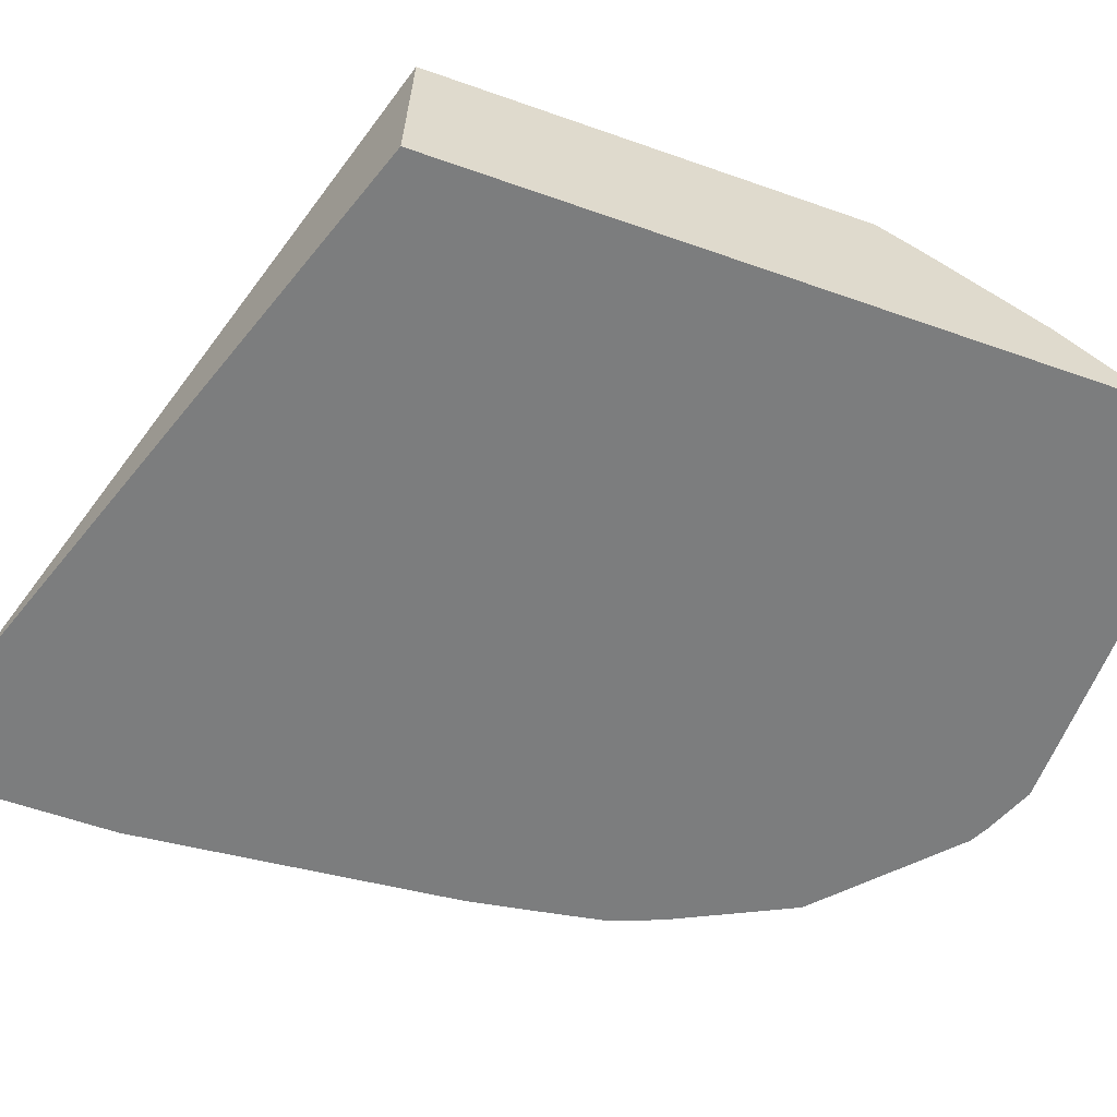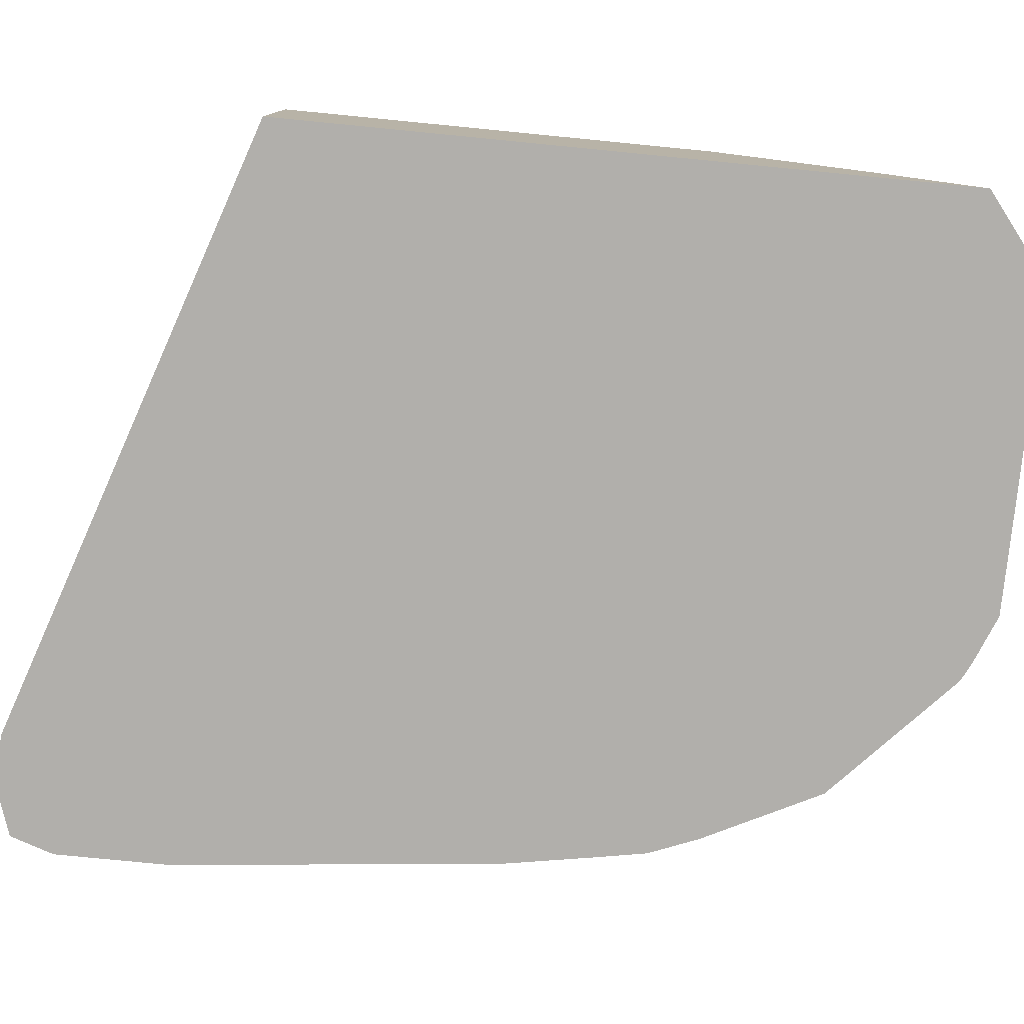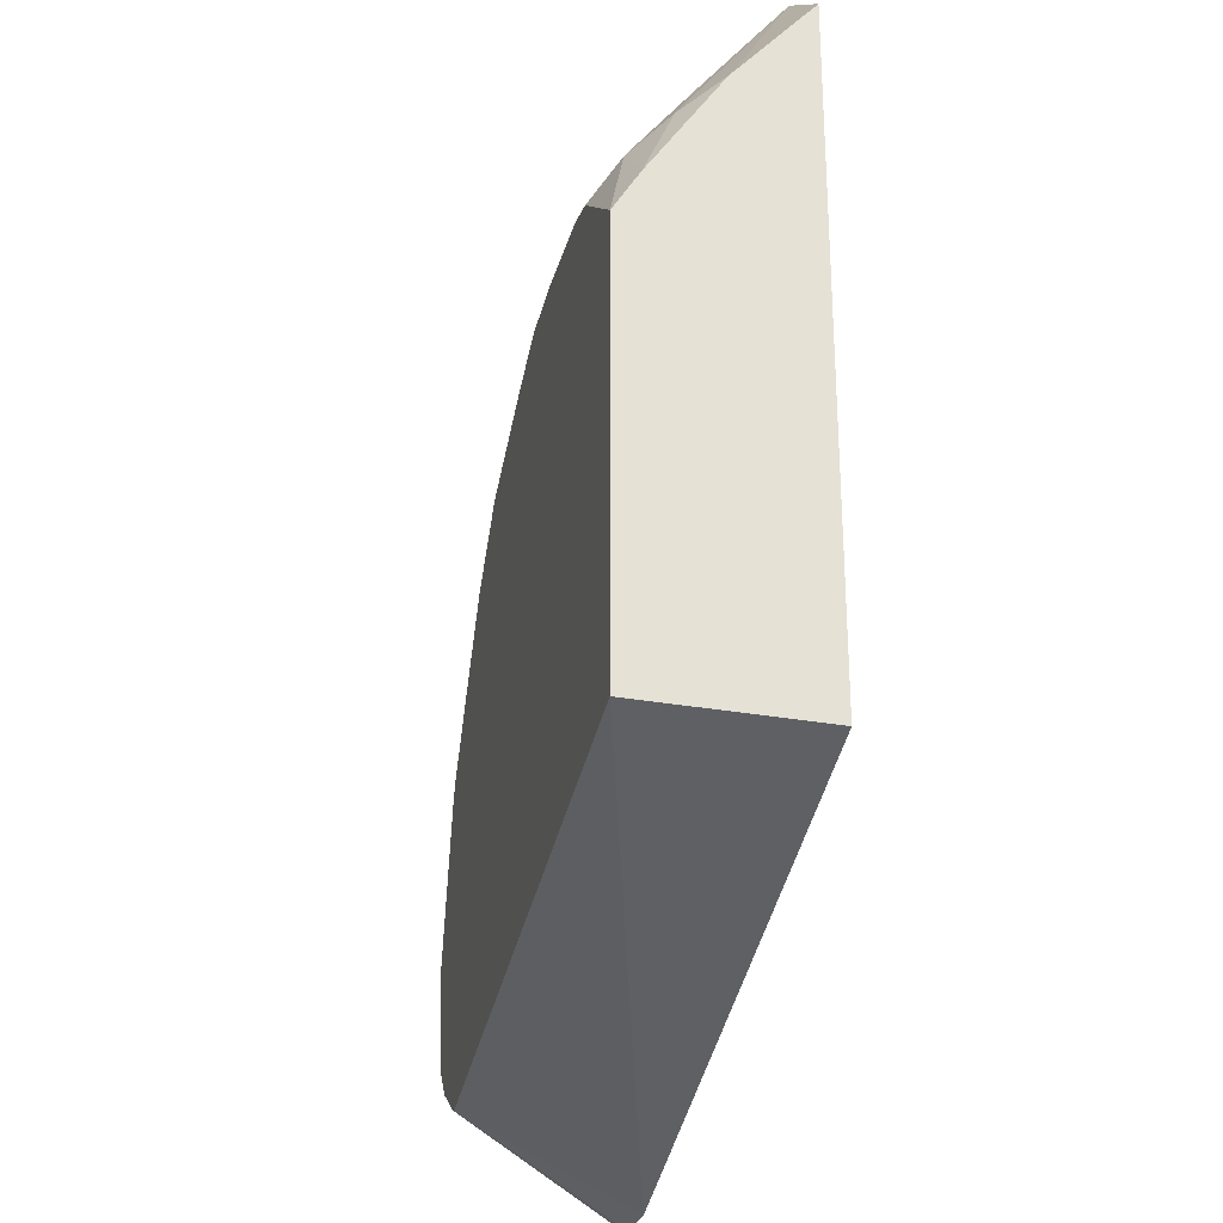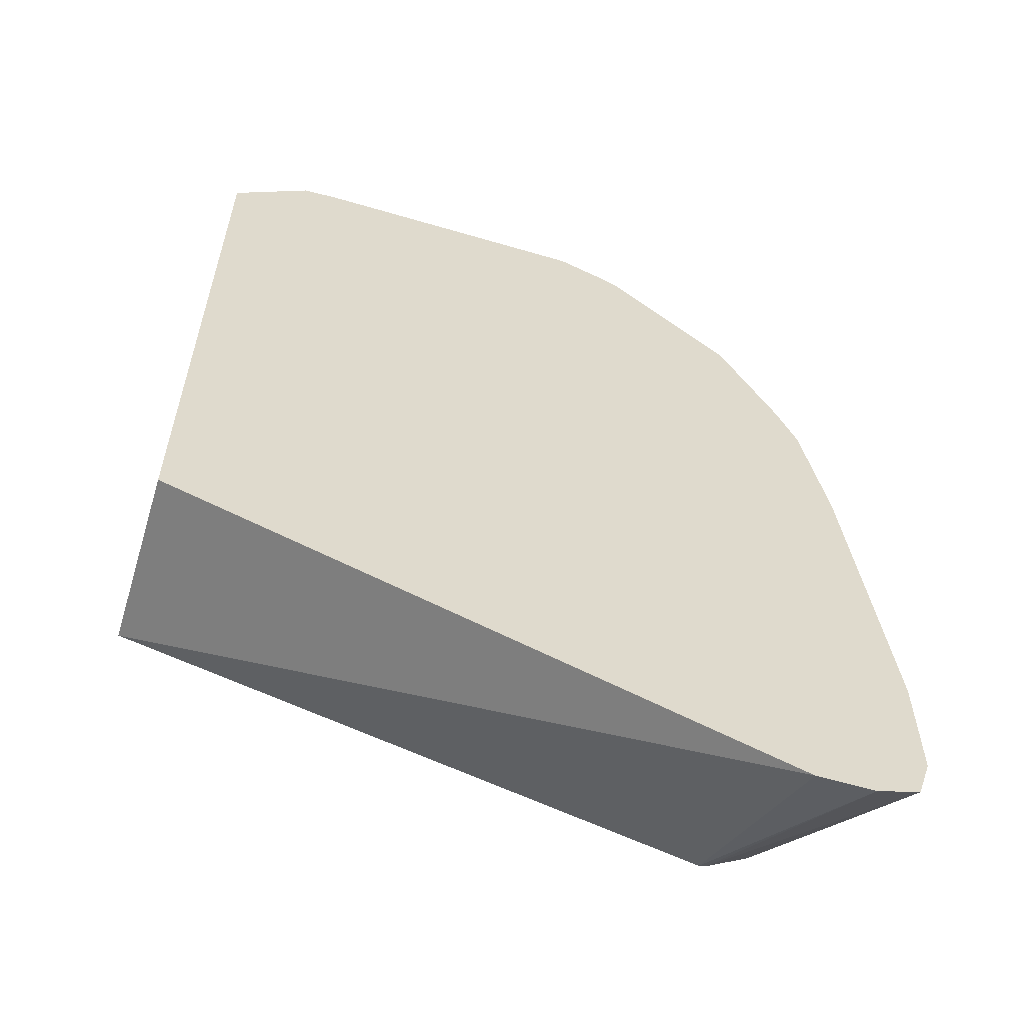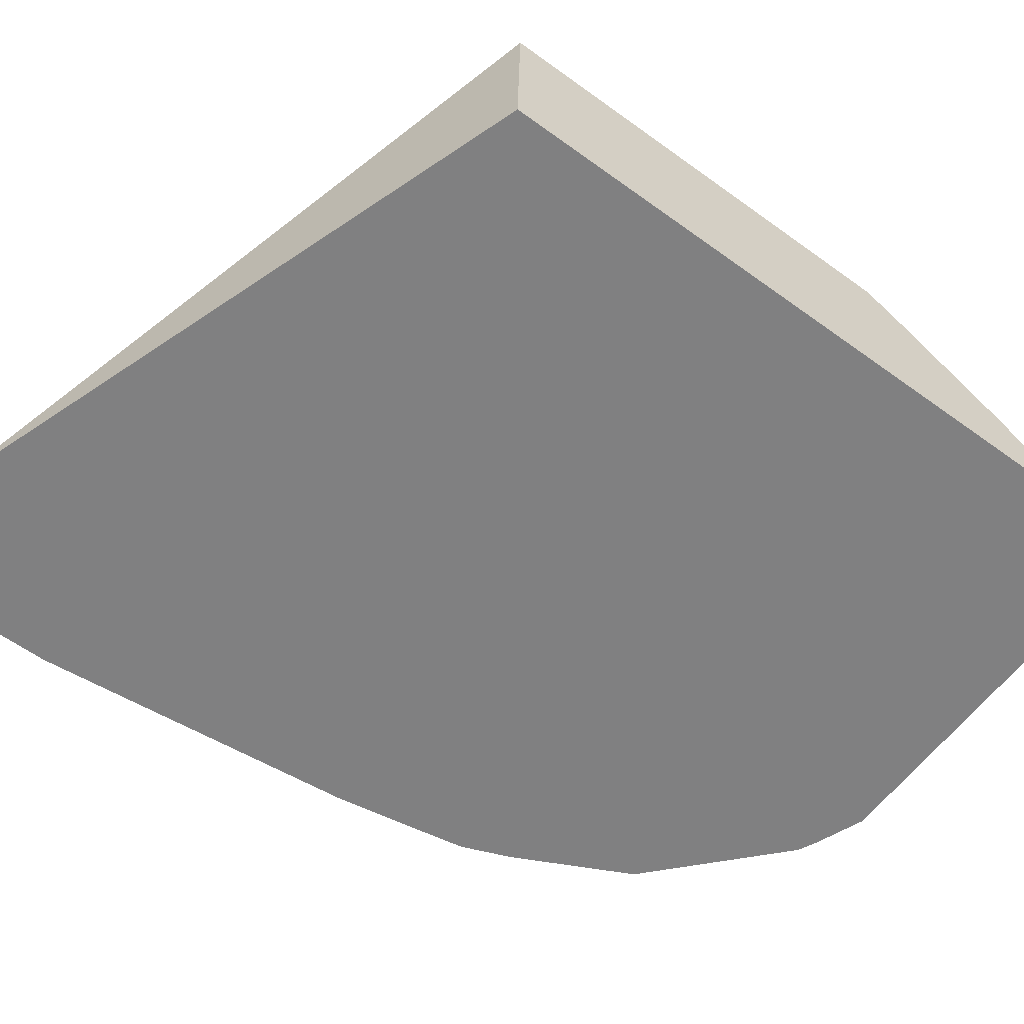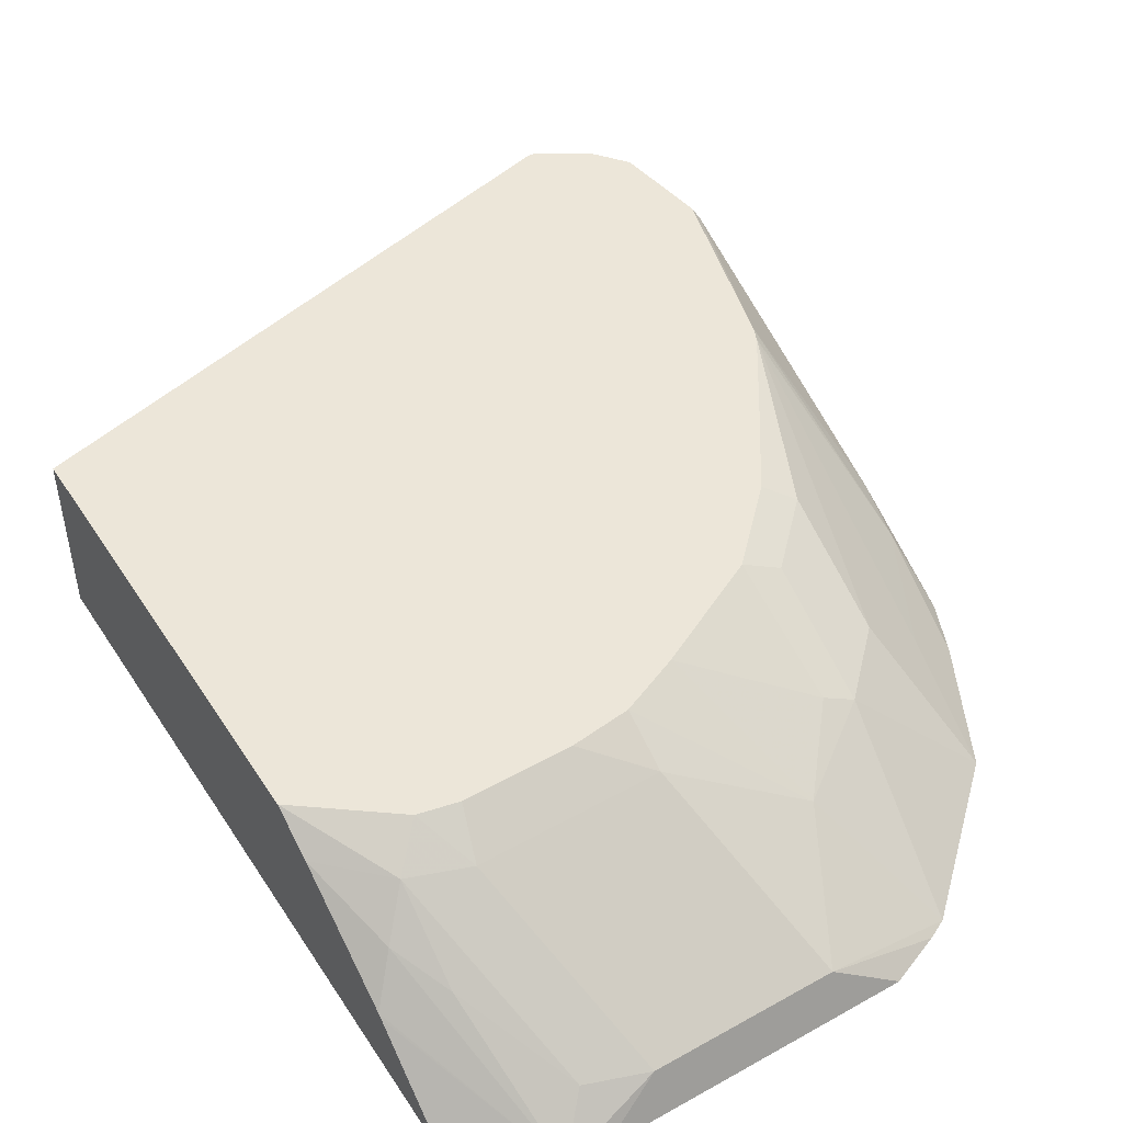
<metadata>
{"format":"obj","ext":"obj","renderer":"f3d","projection":"perspective","resolution":1024,"background":"white","views":[{"elev":-59.0,"azim":-110.0,"up":"+Y"},{"elev":-78.2,"azim":-95.6,"up":"+Y"},{"elev":-27.2,"azim":-103.8,"up":"+Z"},{"elev":-59.1,"azim":-16.9,"up":"+Z"},{"elev":-60.1,"azim":-126.6,"up":"+Y"},{"elev":49.4,"azim":-31.8,"up":"+Y"}]}
</metadata>
<code>
v -0.03976 0.1562 0.2146
v -0.01234 0.1562 0.2364
v -0.03976 0.1836 0.1836
v -0.03976 0.1562 -0.02203
v 8.06e-06 0.1562 0.2376
v 0.02038 0.1697 0.2308
v 8.06e-06 0.1706 0.224
v -0.02034 0.1901 0.1901
v -0.03053 0.1986 0.1731
v -0.03976 0.1848 0.1823
v -0.03976 0.2202 -0.02073
v 0.1765 0.1562 -0.09495
v 0.02038 0.1562 0.2376
v 0.08148 0.1697 0.2308
v 8.06e-06 0.2105 0.1697
v -0.02034 0.2113 0.1629
v -0.03976 0.2111 0.1435
v 0.1629 0.2202 -0.06933
v -0.03976 0.2202 0.1286
v 0.1969 0.1562 -0.09499
v 0.08148 0.1562 0.2376
v 0.1018 0.1562 0.2375
v 0.1189 0.1562 0.2307
v 0.1255 0.1562 0.2274
v 0.1018 0.1901 0.1901
v 0.06111 0.2105 0.1697
v 0.004385 0.2202 0.1547
v -0.009199 0.2202 0.1518
v 0.1654 0.2202 -0.06871
v 0.2121 0.1562 -0.08991
v 0.1697 0.1562 0.1866
v 0.1629 0.1629 0.1833
v 0.1527 0.1731 0.1782
v 0.1324 0.1935 0.168
v 0.1222 0.1986 0.1655
v 0.08148 0.2202 0.1434
v 0.06111 0.2202 0.1522
v 0.04076 0.2202 0.1547
v 0.1809 0.2202 -0.05931
v 0.2172 0.1562 -0.07464
v 0.1935 0.2139 -0.05091
v 0.19 0.1562 0.1459
v 0.1731 0.1731 0.1476
v 0.1527 0.1935 0.1476
v 0.1324 0.2139 0.1273
v 0.1198 0.2202 0.1241
v 0.1903 0.2202 -0.04775
v 0.2172 0.1562 -0.03398
v 0.2037 0.2037 -0.02034
v 0.1954 0.2202 -0.01646
v 0.1968 0.1562 0.1289
v 0.1935 0.1731 0.1069
v 0.1782 0.2202 0.04718
v 0.1527 0.2139 0.1069
v 0.1426 0.2189 0.1044
v 0.1426 0.2202 0.1013
v 0.2053 0.1562 0.08061
v 0.2037 0.1629 0.08146
v 0.1969 0.2172 -0.01357
v 0.1801 0.2202 0.04233
v 0.1969 0.1562 0.1288
v 0.1969 0.1765 0.08823
v 0.159 0.2202 0.07661
v 0.2002 0.1562 0.1103
f 29 39 30
f 31 42 52
f 30 39 41
f 30 41 40
f 31 52 43
f 34 44 54
f 31 44 32
f 32 44 33
f 33 44 34
f 34 54 45
f 26 37 38
f 31 43 44
f 25 37 26
f 15 27 28
f 25 35 36
f 25 34 35
f 24 34 25
f 24 33 34
f 24 32 33
f 24 31 32
f 20 29 30
f 18 29 20
f 16 19 17
f 16 28 19
f 15 28 16
f 34 45 46
f 15 38 27
f 15 26 38
f 25 36 37
f 34 46 35
f 46 55 56
f 39 47 41
f 14 25 26
f 59 60 62
f 58 61 64
f 58 62 61
f 57 58 64
f 54 56 55
f 54 63 56
f 53 63 54
f 52 60 53
f 52 62 60
f 52 61 62
f 51 61 52
f 50 60 59
f 35 46 36
f 49 62 58
f 49 50 59
f 48 58 57
f 48 49 58
f 45 55 46
f 45 54 55
f 44 53 54
f 43 53 44
f 43 52 53
f 42 51 52
f 41 50 49
f 41 47 50
f 40 49 48
f 40 41 49
f 49 59 62
f 14 24 25
f 6 21 14
f 14 22 23
f 2 8 9
f 2 7 8
f 2 6 7
f 2 5 6
f 1 5 2
f 1 13 5
f 1 21 13
f 1 22 21
f 1 23 22
f 1 24 23
f 1 31 24
f 1 42 31
f 1 51 42
f 2 9 10
f 1 61 51
f 1 57 64
f 1 48 57
f 1 40 48
f 1 30 40
f 14 23 24
f 1 12 20
f 1 4 12
f 1 11 4
f 1 19 11
f 1 17 19
f 1 10 17
f 1 3 10
f 1 2 3
f 1 64 61
f 2 10 3
f 1 20 30
f 5 13 6
f 4 11 12
f 14 21 22
f 12 18 20
f 11 29 18
f 11 39 29
f 11 50 47
f 11 60 50
f 11 53 60
f 11 63 53
f 11 56 63
f 11 46 56
f 11 36 46
f 11 37 36
f 11 38 37
f 11 47 39
f 11 28 27
f 11 27 38
f 6 14 26
f 6 13 21
f 6 15 7
f 7 15 16
f 6 26 15
f 8 16 9
f 9 16 17
f 9 17 10
f 11 18 12
f 11 19 28
f 7 16 8

</code>
